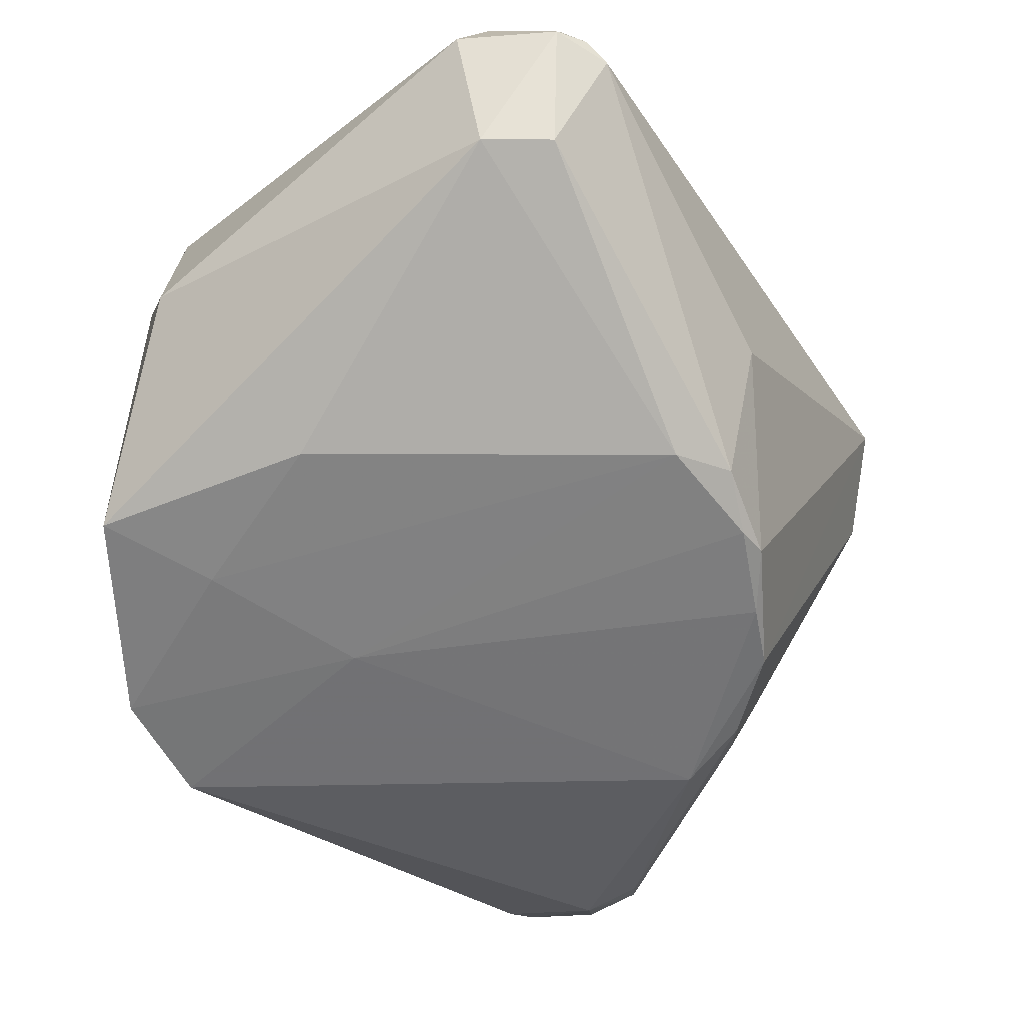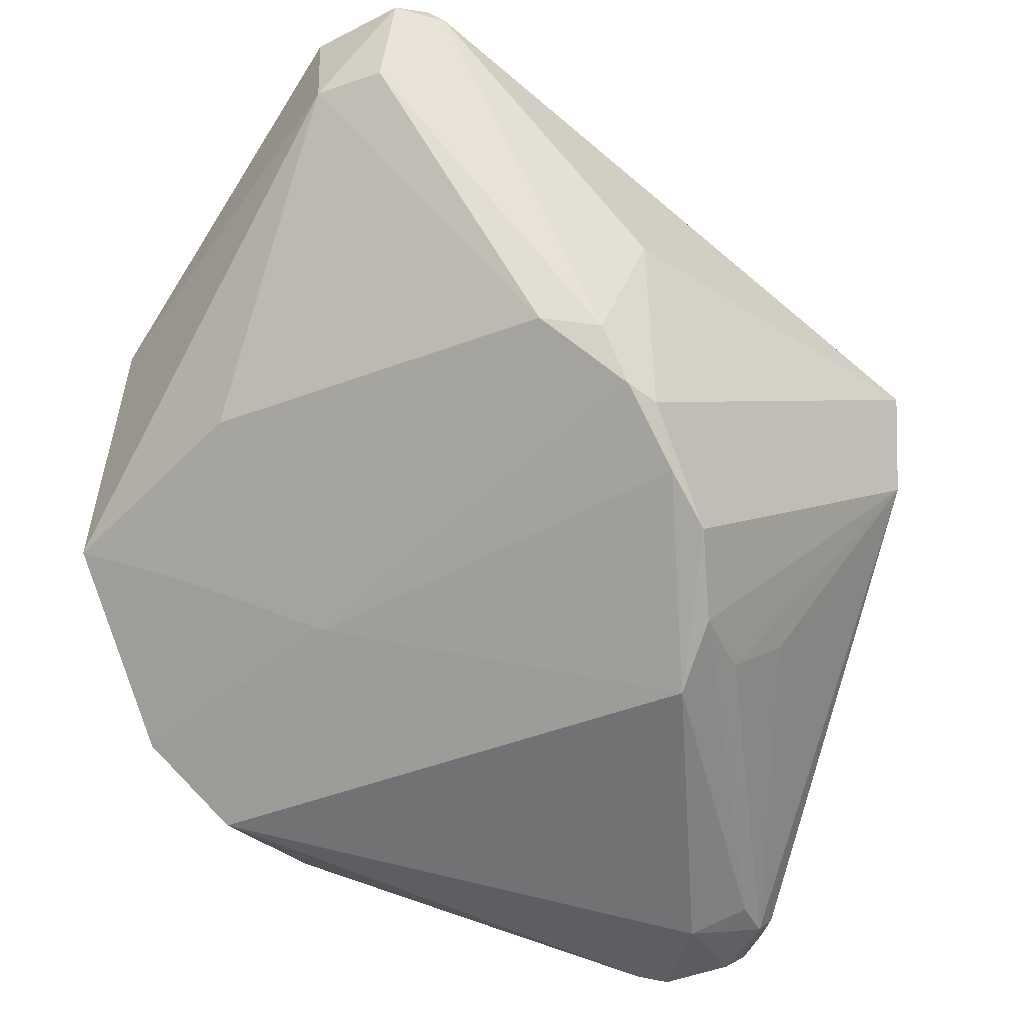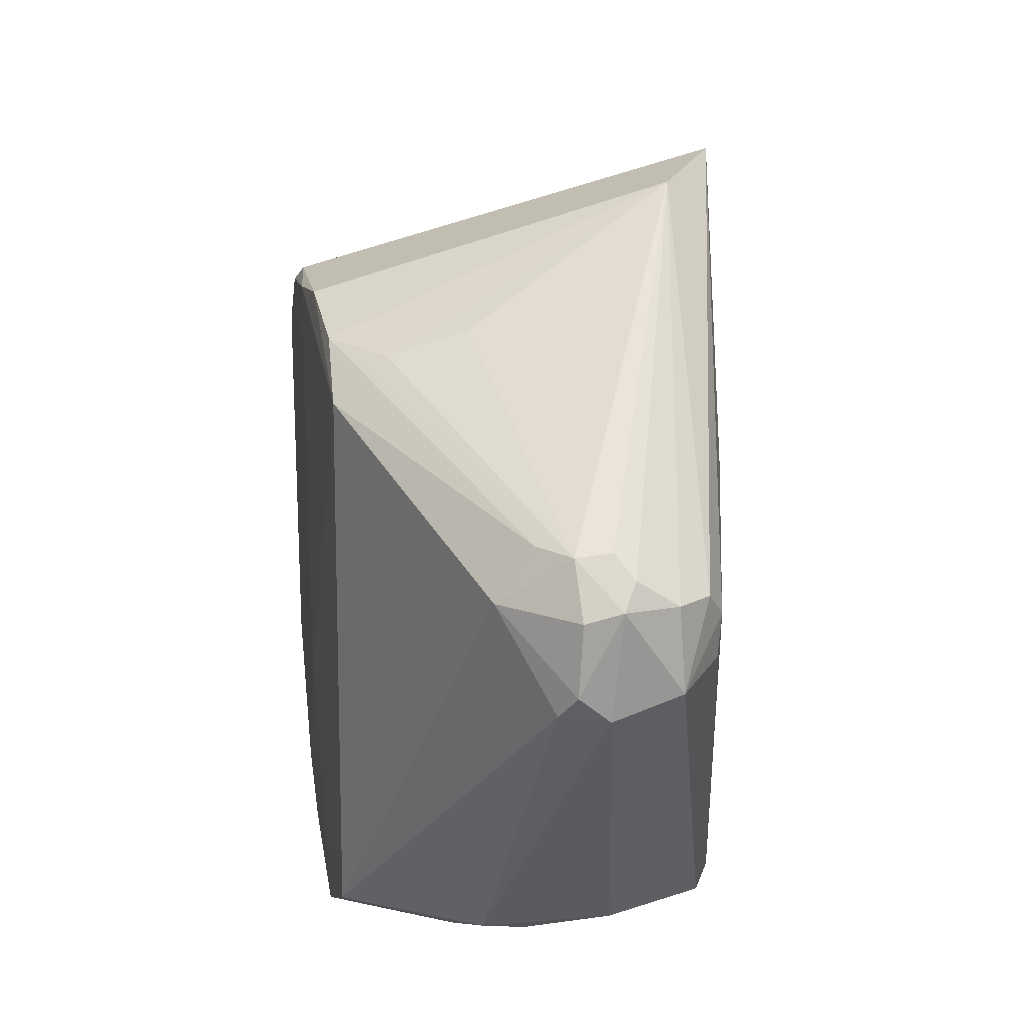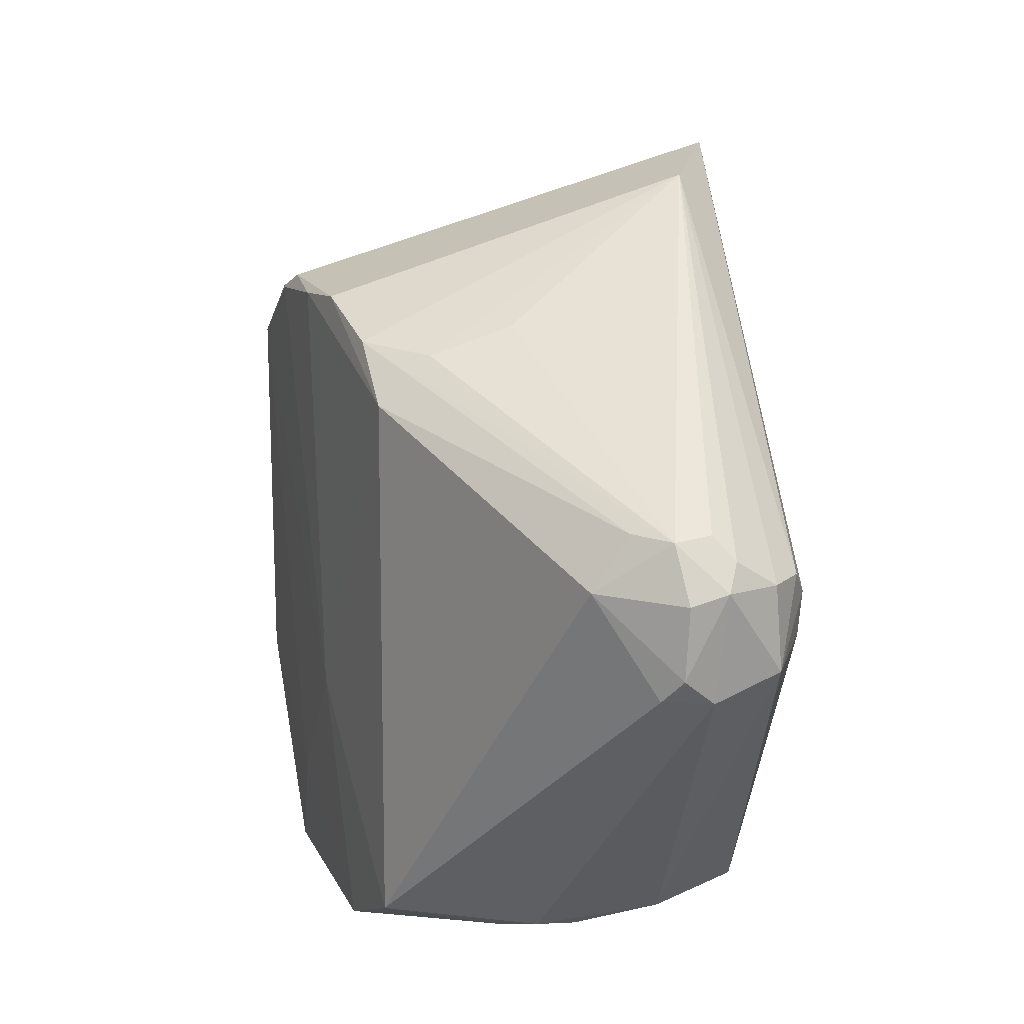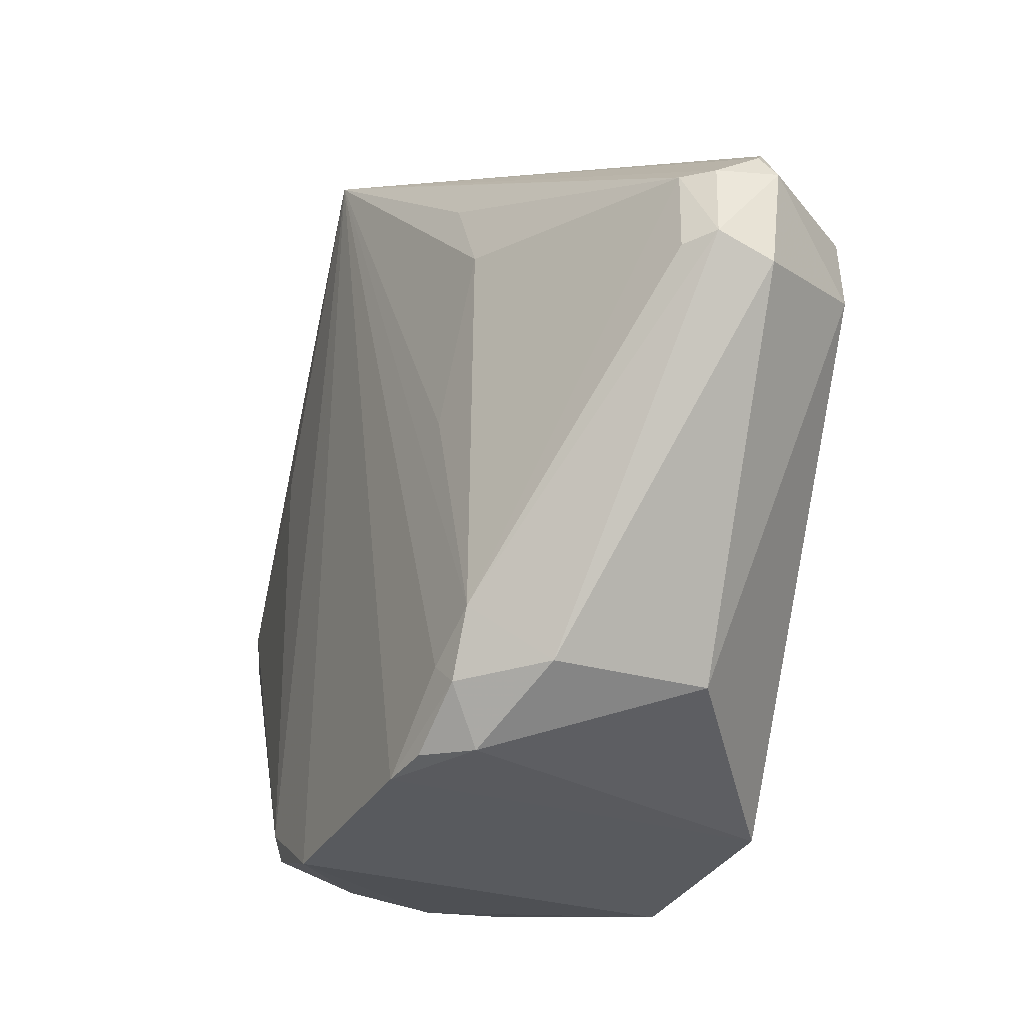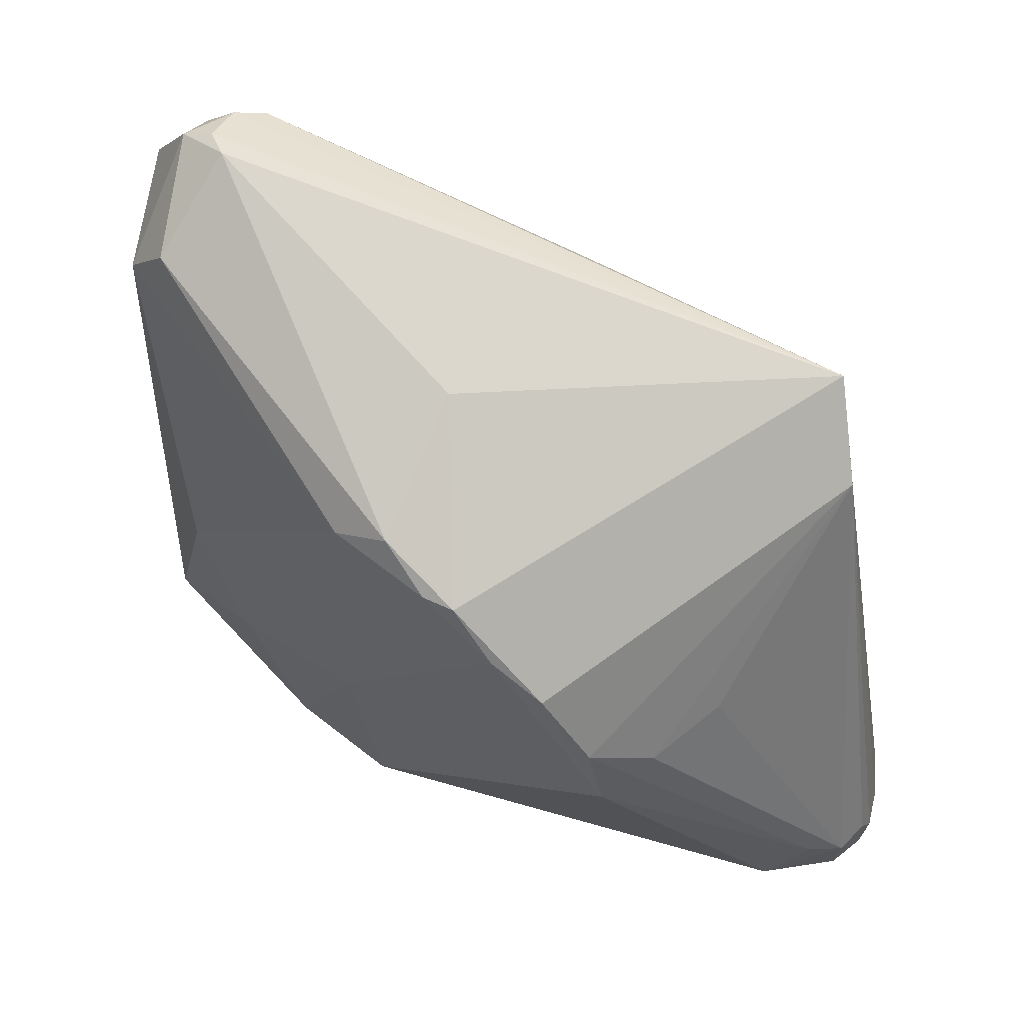
<metadata>
{"format":"obj","ext":"obj","renderer":"f3d","projection":"perspective","resolution":1024,"background":"white","views":[{"elev":-16.1,"azim":-85.9,"up":"+Y"},{"elev":-38.7,"azim":-62.5,"up":"+Y"},{"elev":17.7,"azim":37.1,"up":"+Z"},{"elev":16.8,"azim":26.8,"up":"+Z"},{"elev":-31.4,"azim":-159.3,"up":"+Z"},{"elev":-1.7,"azim":-27.7,"up":"+Y"}]}
</metadata>
<code>
v -0.01912 -0.02156 0.03969
v -0.008674 -0.03876 0.02713
v -0.01415 -0.02804 0.01173
v -0.02715 -0.01785 0.008814
v -0.03655 -0.02756 0.03126
v -0.02608 -0.01644 0.01172
v -0.008727 -0.03597 0.02609
v -0.02678 -0.03622 0.03348
v -0.0233 -0.01896 0.008774
v -0.03907 -0.01109 0.02711
v -0.008604 -0.037 0.02706
v -0.008416 -0.03875 0.02395
v -0.01406 -0.02796 0.02894
v -0.0117 -0.04087 0.02885
v -0.03316 -0.03049 0.03447
v -0.0282 -0.03529 0.008867
v -0.01685 -0.02524 0.008938
v -0.02691 -0.01606 0.01079
v -0.02801 -0.01513 0.02888
v -0.01824 -0.02568 0.039
v -0.008876 -0.03598 0.02439
v -0.01072 -0.04165 0.02686
v -0.03145 -0.03249 0.03424
v -0.04028 -0.01306 0.02893
v -0.01902 -0.03666 0.01089
v -0.03424 -0.02925 0.008849
v -0.0249 -0.01784 0.008985
v -0.04075 -0.01209 0.02323
v -0.03767 -0.01101 0.02711
v -0.02609 -0.01635 0.02228
v -0.02786 -0.01504 0.01322
v -0.01069 -0.03994 0.02901
v -0.02135 -0.03433 0.03426
v -0.02945 -0.03402 0.03457
v -0.01414 -0.02877 0.01087
v -0.009627 -0.04075 0.02725
v -0.01439 -0.04191 0.0269
v -0.03408 -0.03 0.03377
v -0.02511 -0.03794 0.03152
v -0.03327 -0.02238 0.03431
v -0.04038 -0.0122 0.02814
v -0.01006 -0.04086 0.02316
v -0.01817 -0.03504 0.01044
v -0.03285 -0.03116 0.01294
v -0.03076 -0.01622 0.01101
v -0.04219 -0.01693 0.02426
v -0.0201 -0.02111 0.03915
v -0.02673 -0.01651 0.03256
v -0.03907 -0.01095 0.02429
v -0.009734 -0.03994 0.02818
v -0.02376 -0.03635 0.03327
v -0.02514 -0.03802 0.01084
v -0.03541 -0.02791 0.03334
v -0.01342 -0.04082 0.02893
v -0.04113 -0.0121 0.02707
v -0.01175 -0.04171 0.02322
v -0.01082 -0.04176 0.02414
v -0.01552 -0.03293 0.0109
v -0.02083 -0.03637 0.01037
v -0.03671 -0.02727 0.01695
v -0.03022 -0.03379 0.01828
v -0.03529 -0.02018 0.01097
v -0.03765 -0.01101 0.02403
v -0.04203 -0.01696 0.02701
f 9 6 1
f 11 7 1
f 12 11 2
f 12 7 11
f 13 7 3
f 13 3 1
f 13 1 7
f 17 9 1
f 17 1 3
f 17 16 9
f 18 6 9
f 20 11 1
f 20 2 11
f 21 3 7
f 21 7 12
f 26 4 9
f 26 9 16
f 27 18 9
f 27 9 4
f 27 4 18
f 30 19 1
f 31 6 18
f 31 29 19
f 31 19 30
f 31 30 1
f 31 1 6
f 32 20 14
f 33 14 20
f 34 20 1
f 34 1 15
f 34 15 23
f 34 8 20
f 35 21 12
f 35 3 21
f 35 17 3
f 36 12 2
f 36 32 14
f 36 14 22
f 37 22 14
f 38 23 15
f 39 34 23
f 39 8 34
f 40 15 1
f 40 1 24
f 42 12 36
f 43 16 17
f 44 26 16
f 45 18 4
f 45 31 18
f 47 29 10
f 47 1 29
f 47 10 41
f 47 41 24
f 47 24 1
f 48 29 1
f 48 1 19
f 48 19 29
f 49 10 29
f 49 45 28
f 49 31 45
f 50 2 20
f 50 20 32
f 50 36 2
f 50 32 36
f 51 33 20
f 51 20 8
f 51 8 14
f 51 14 33
f 52 37 39
f 53 5 38
f 53 40 24
f 53 38 15
f 53 15 40
f 54 39 37
f 54 37 14
f 54 14 8
f 54 8 39
f 55 41 10
f 55 28 46
f 55 24 41
f 55 49 28
f 55 10 49
f 56 37 52
f 56 52 25
f 56 25 42
f 57 42 36
f 57 36 22
f 57 56 42
f 57 22 37
f 57 37 56
f 58 35 12
f 58 12 42
f 58 42 25
f 58 25 43
f 58 43 17
f 58 17 35
f 59 43 25
f 59 16 43
f 59 52 16
f 59 25 52
f 60 44 5
f 60 26 44
f 60 46 26
f 60 5 46
f 61 38 5
f 61 5 44
f 61 23 38
f 61 44 16
f 61 16 52
f 61 52 39
f 61 39 23
f 62 45 4
f 62 4 26
f 62 28 45
f 62 46 28
f 62 26 46
f 63 49 29
f 63 29 31
f 63 31 49
f 64 46 5
f 64 5 53
f 64 53 24
f 64 55 46
f 64 24 55

</code>
